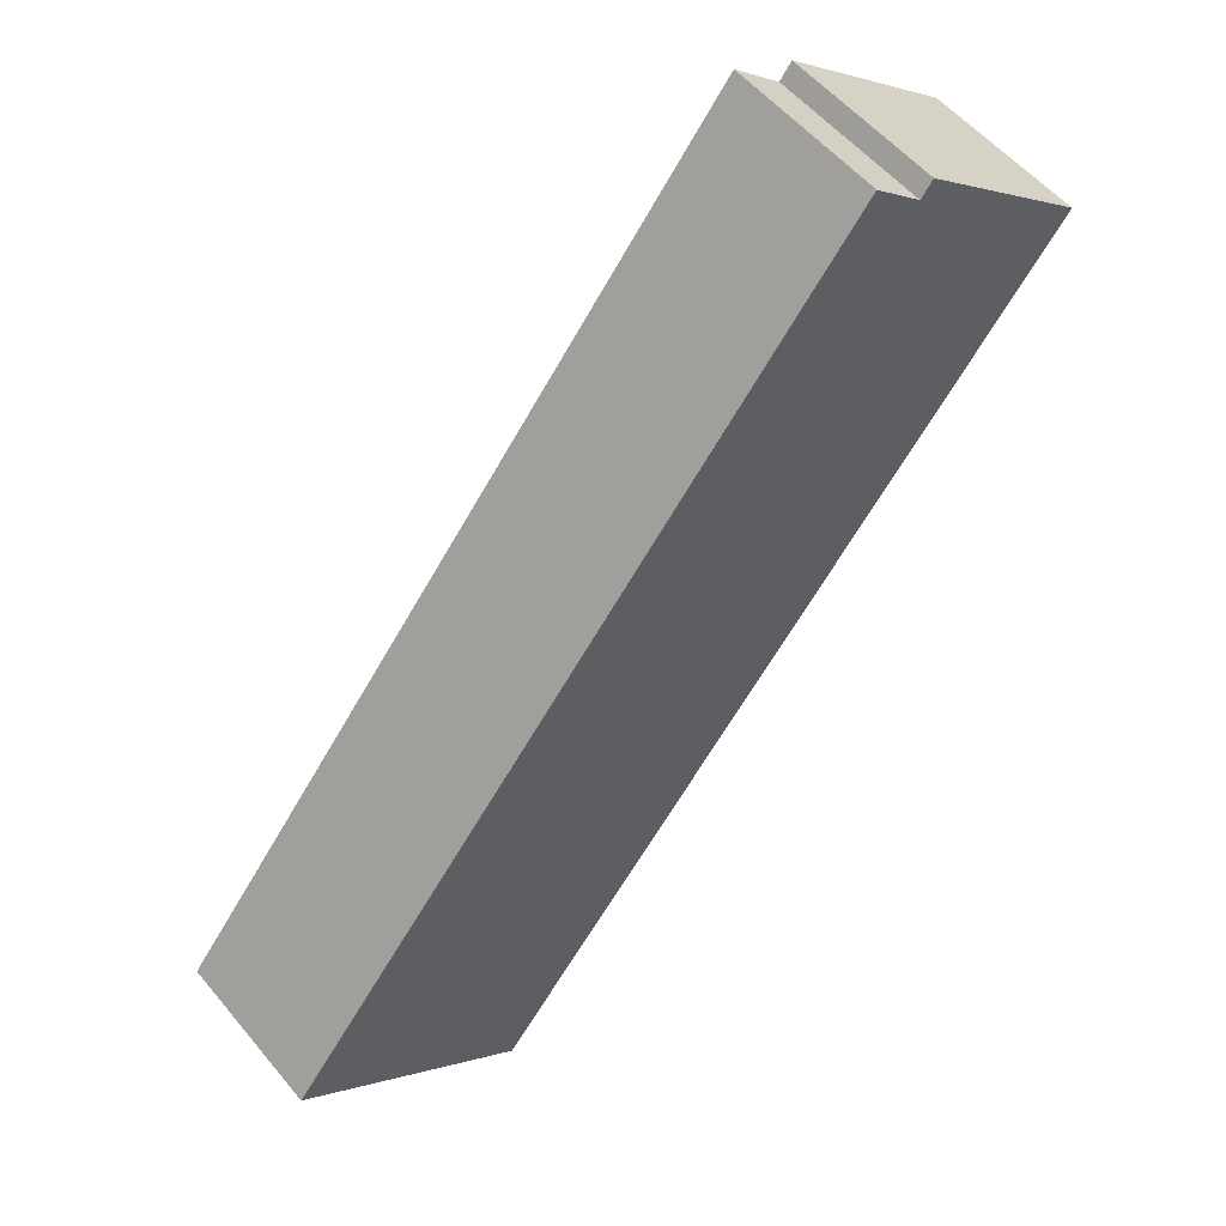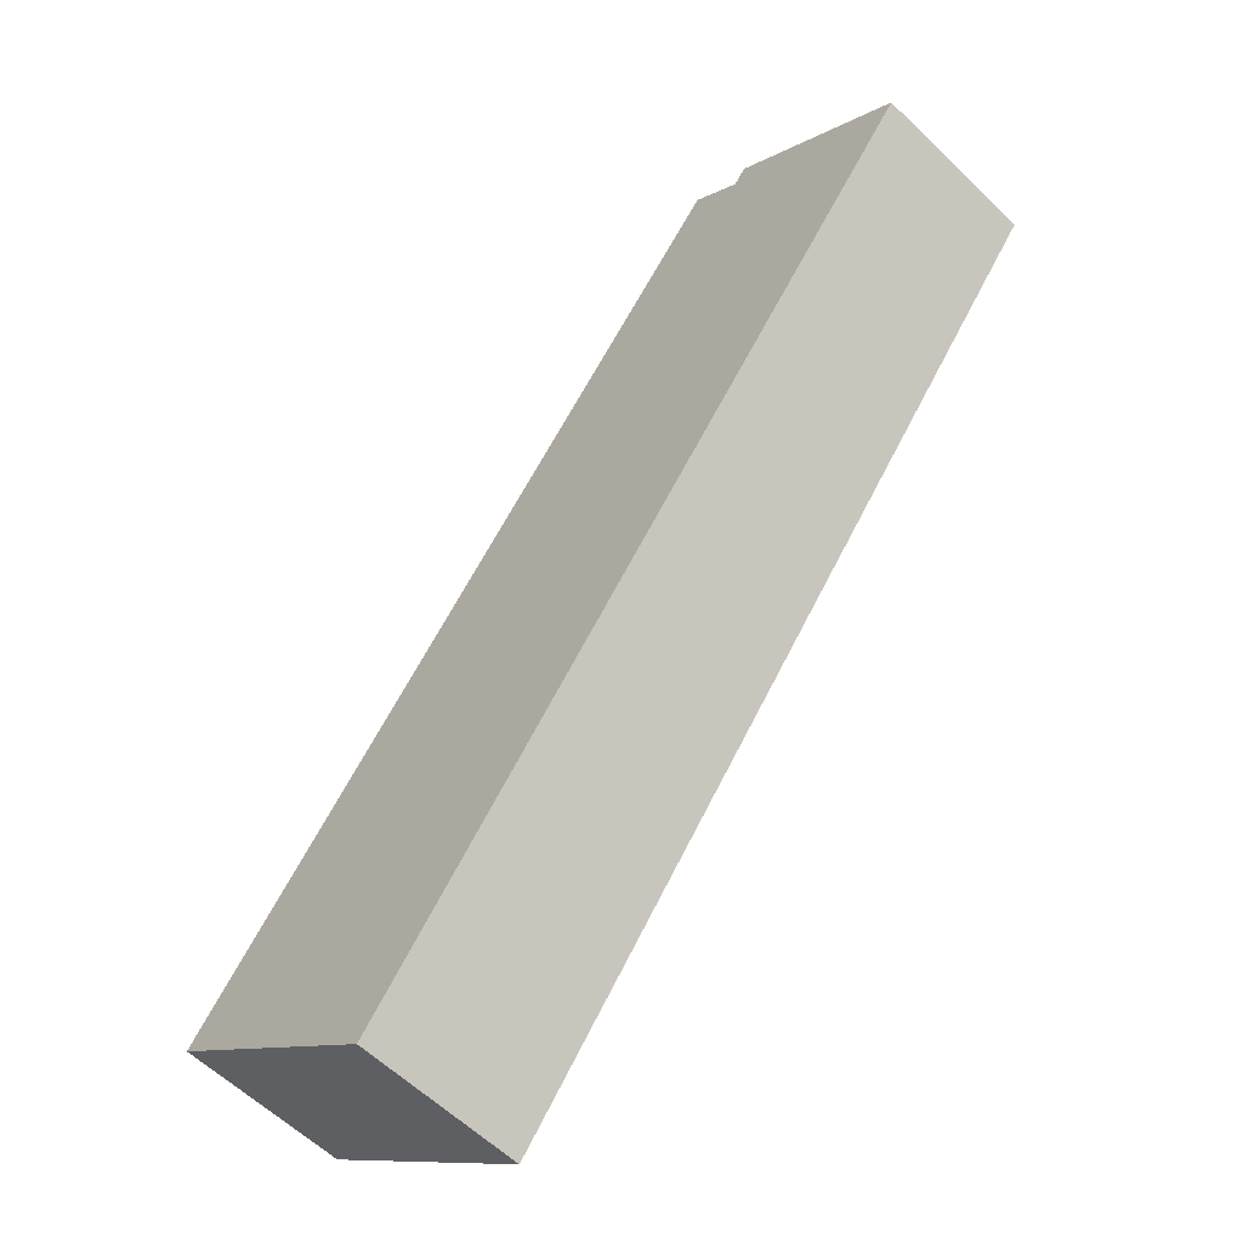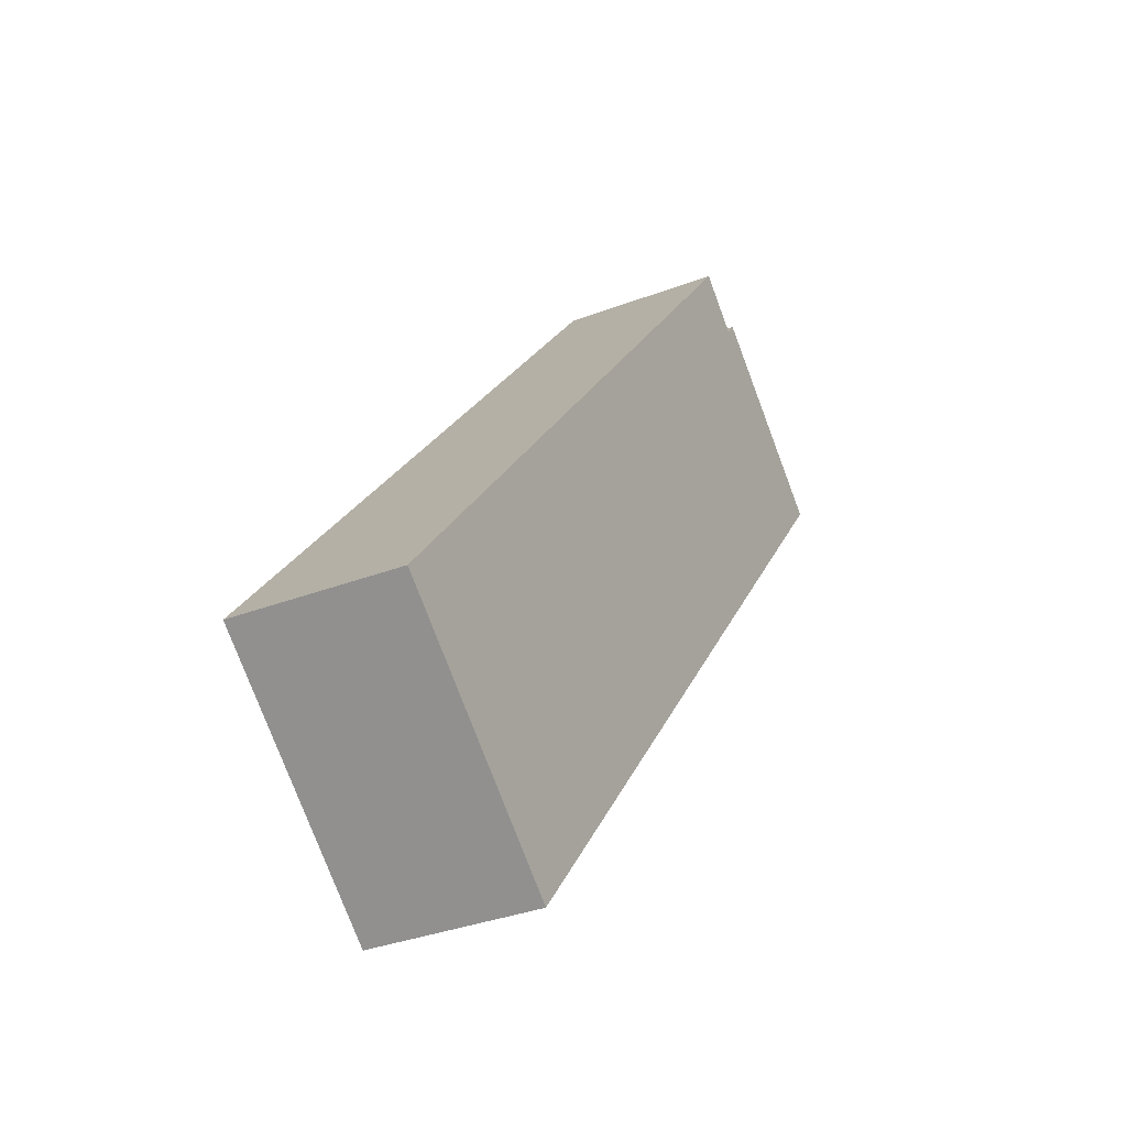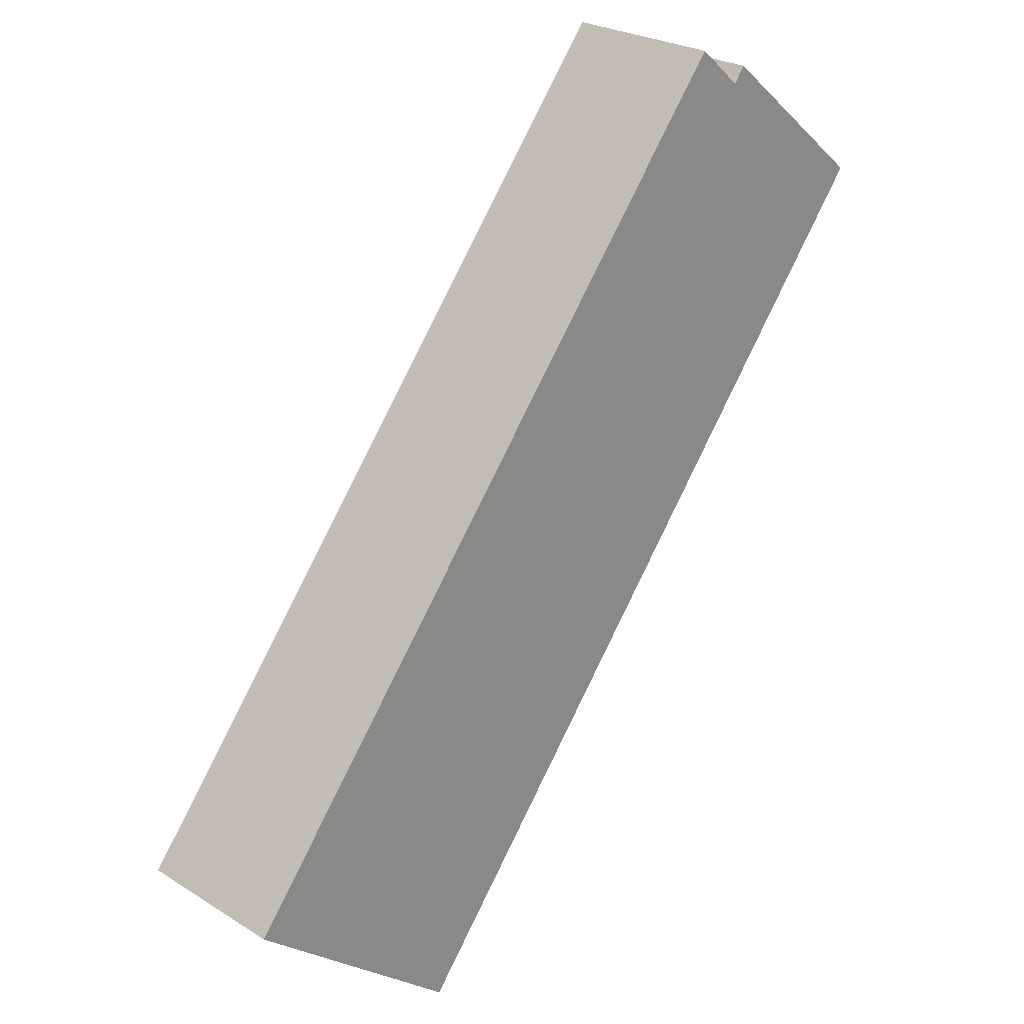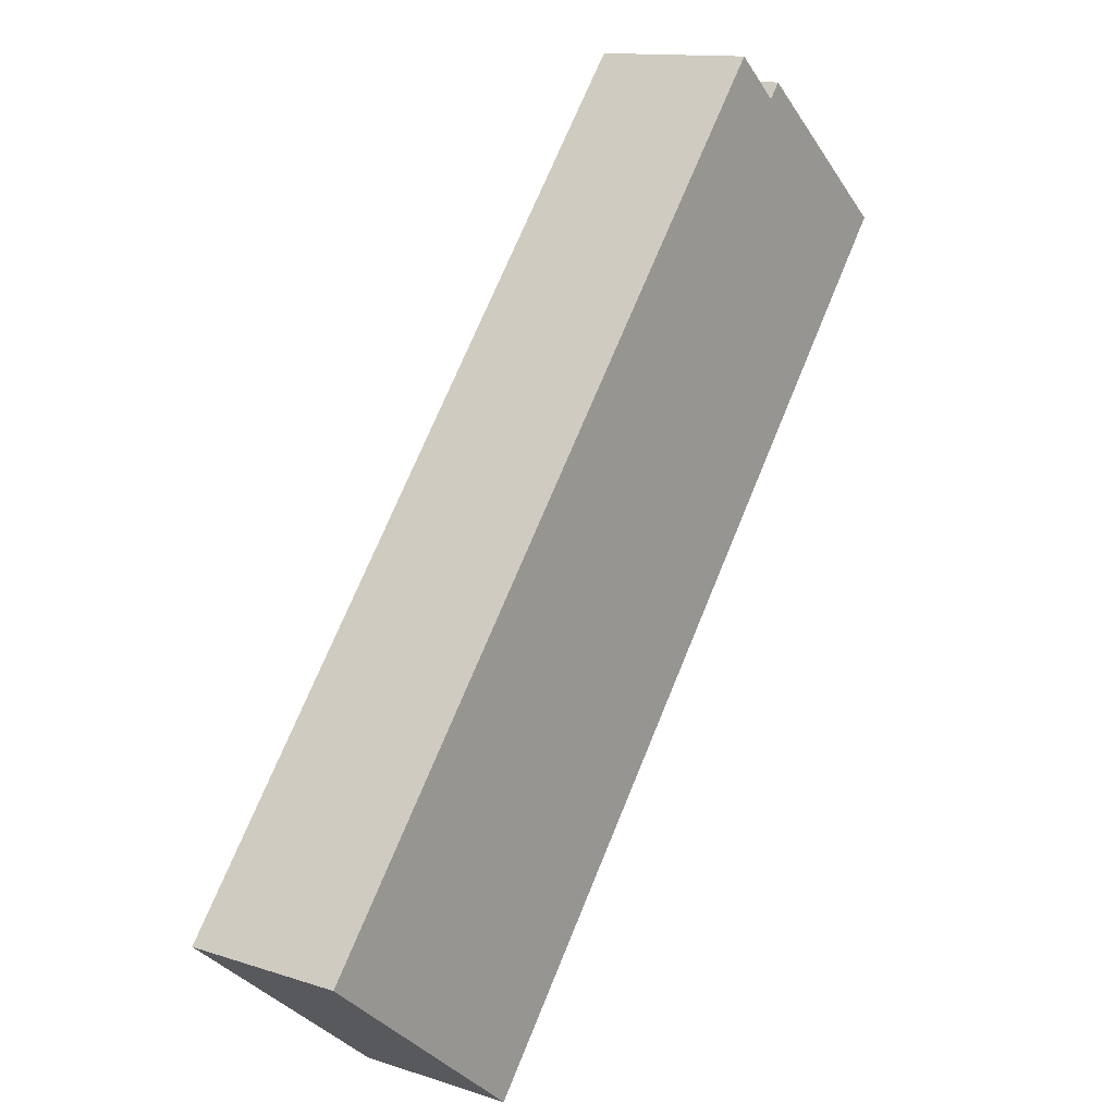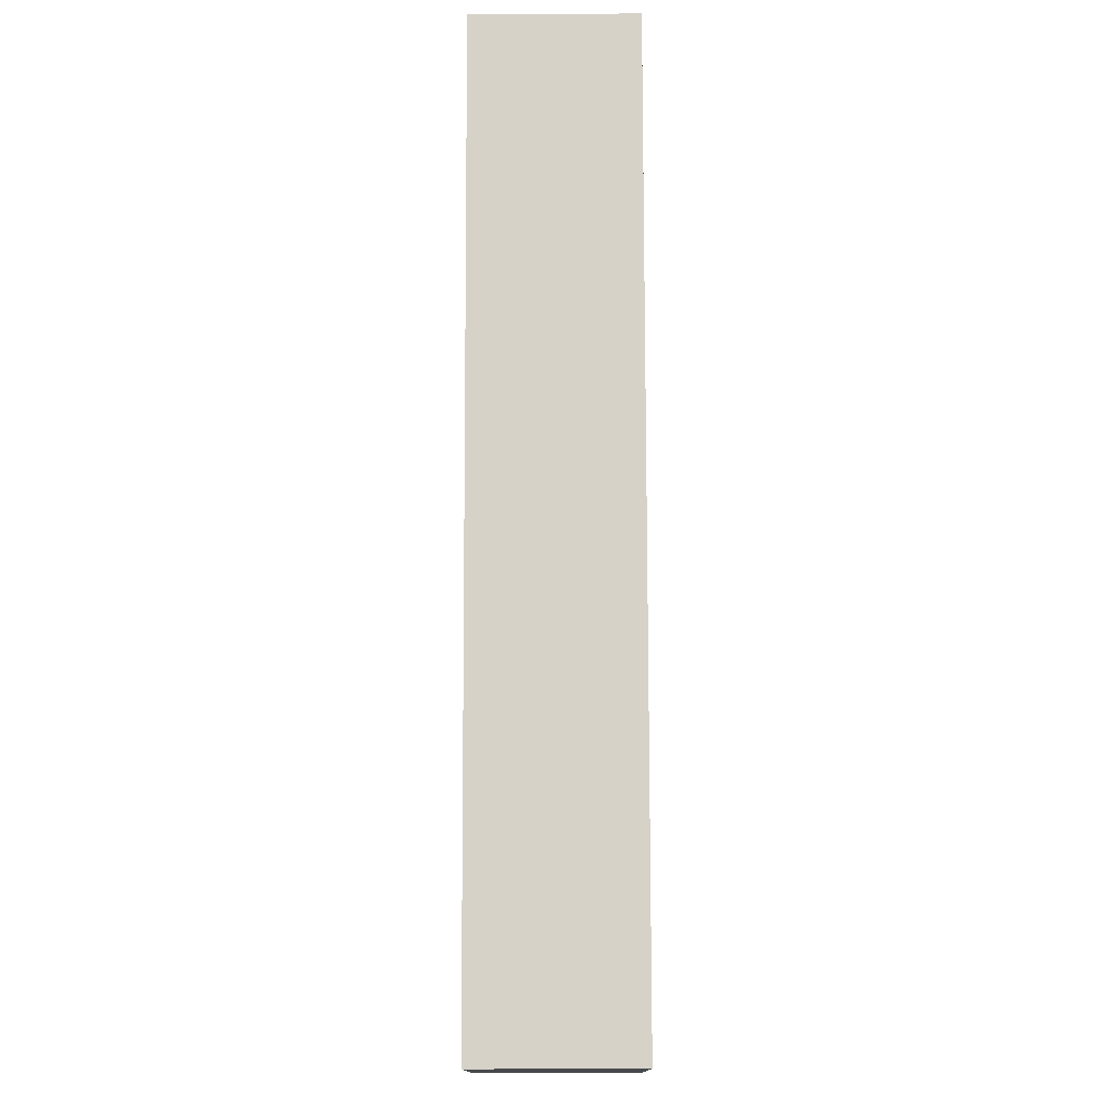
<metadata>
{"format":"obj","ext":"obj","renderer":"f3d","projection":"perspective","resolution":1024,"background":"white","views":[{"elev":54.2,"azim":141.3,"up":"+Z"},{"elev":-58.6,"azim":-135.0,"up":"+Z"},{"elev":-34.5,"azim":117.1,"up":"+Z"},{"elev":25.5,"azim":134.9,"up":"+Z"},{"elev":12.8,"azim":127.1,"up":"+Z"},{"elev":-51.0,"azim":-89.8,"up":"+Z"}]}
</metadata>
<code>
v  9.502 9.11 7.931
v  0 0 0
v  9.502 -4.856e-16 7.931
v  0.0001945 9.11 -0.0002887
v  10.17 -4.318e-16 7.052
v  10.17 9.11 7.052
v  12.86 9.11 9.385
v  12.86 -5.747e-16 9.385
v  22.55 1.62e-16 -2.646
v  22.55 9.11 -2.646
v  29.03 6.544e-16 -10.69
v  29.03 9.11 -10.69
v  40.98 1.563e-15 -25.52
v  40.98 9.11 -25.52
v  46.22 1.962e-15 -32.03
v  46.22 9.11 -32.03
v  33.66 2.582e-15 -42.17
v  33.66 9.11 -42.17
v  23.63 9.11 -29.61
v  23.63 1.813e-15 -29.61
v  18.6 9.11 -23.3
v  18.59 1.427e-15 -23.3
v  13.55 9.11 -16.97
v  13.55 1.039e-15 -16.97
v  1.433 9.11 -1.794
v  1.432 1.098e-16 -1.794
g defaultobject
f 1 2 3
f 2 1 4
f 1 5 6
f 5 1 3
f 7 5 8
f 5 7 6
f 7 9 10
f 9 7 8
f 10 11 12
f 11 10 9
f 12 13 14
f 13 12 11
f 14 15 16
f 15 14 13
f 16 17 18
f 17 16 15
f 19 17 20
f 17 19 18
f 21 20 22
f 20 21 19
f 23 22 24
f 22 23 21
f 25 24 26
f 24 25 23
f 4 26 2
f 26 4 25
f 1 25 4
f 25 1 6
f 25 6 23
f 23 6 7
f 23 7 10
f 23 10 12
f 23 12 21
f 21 12 14
f 21 14 19
f 19 14 18
f 18 14 16
f 2 5 3
f 5 2 26
f 5 9 8
f 9 5 26
f 9 26 24
f 9 24 11
f 11 24 22
f 11 22 13
f 13 22 20
f 13 20 17
f 13 17 15

</code>
